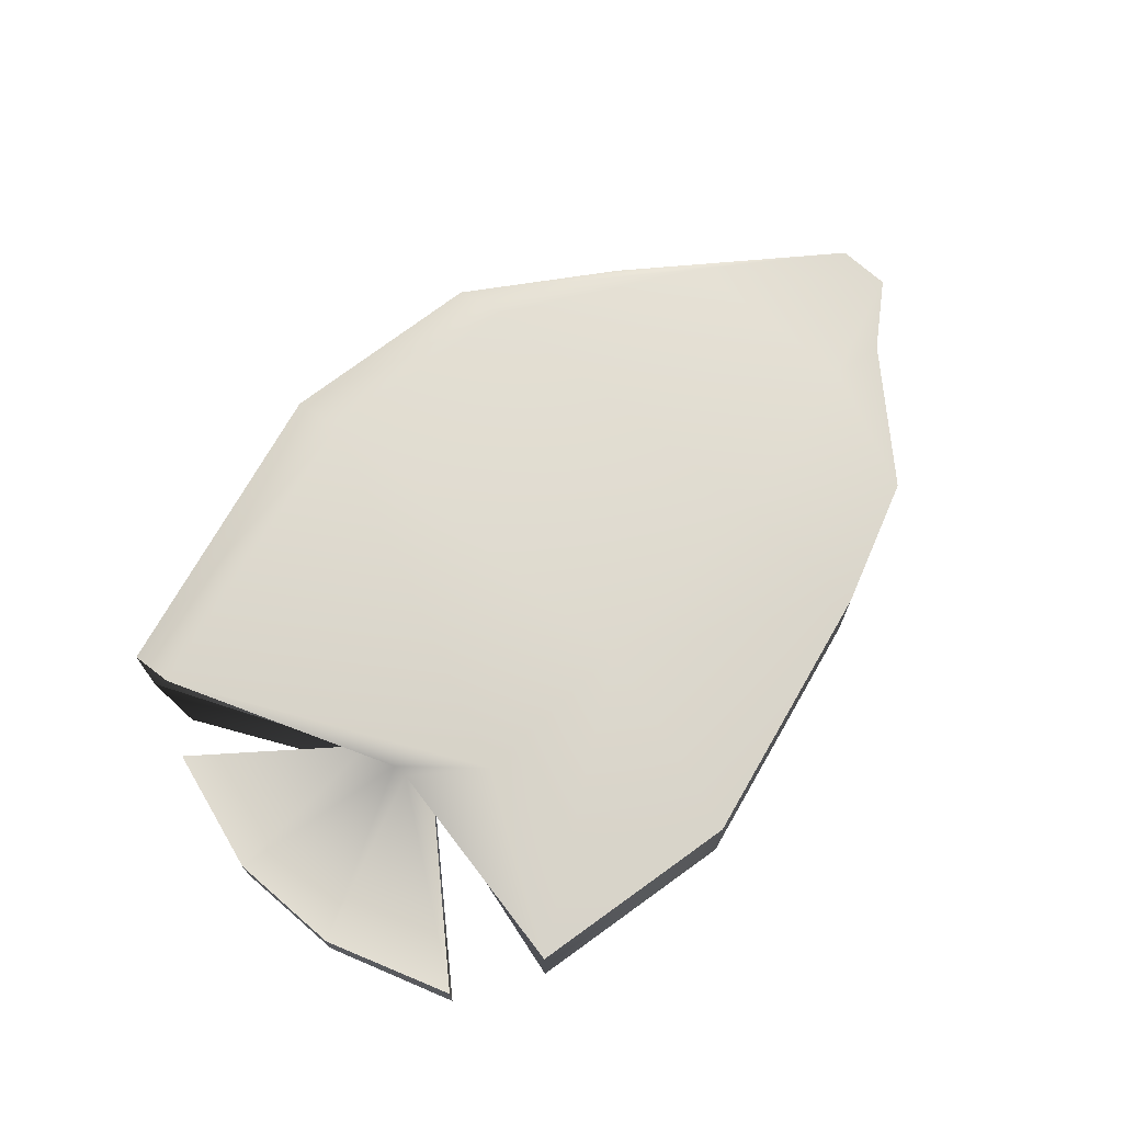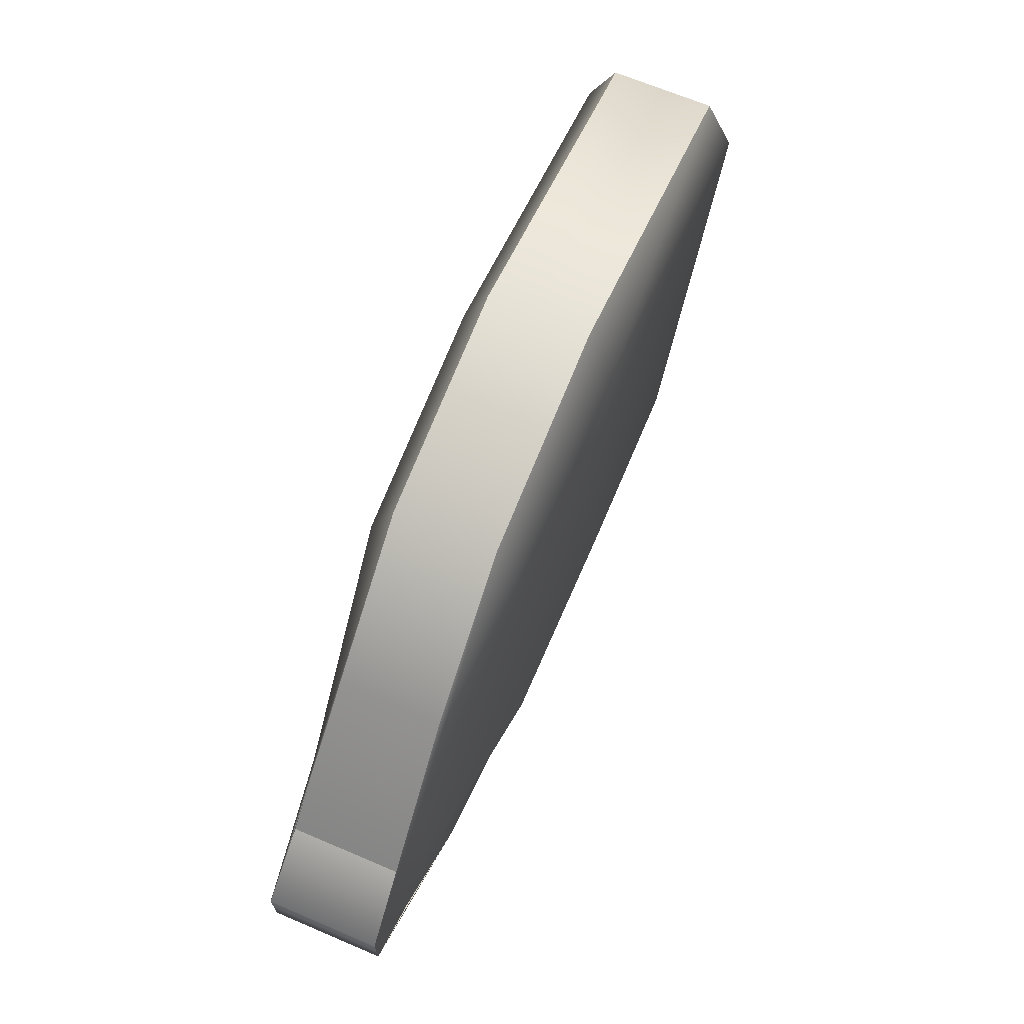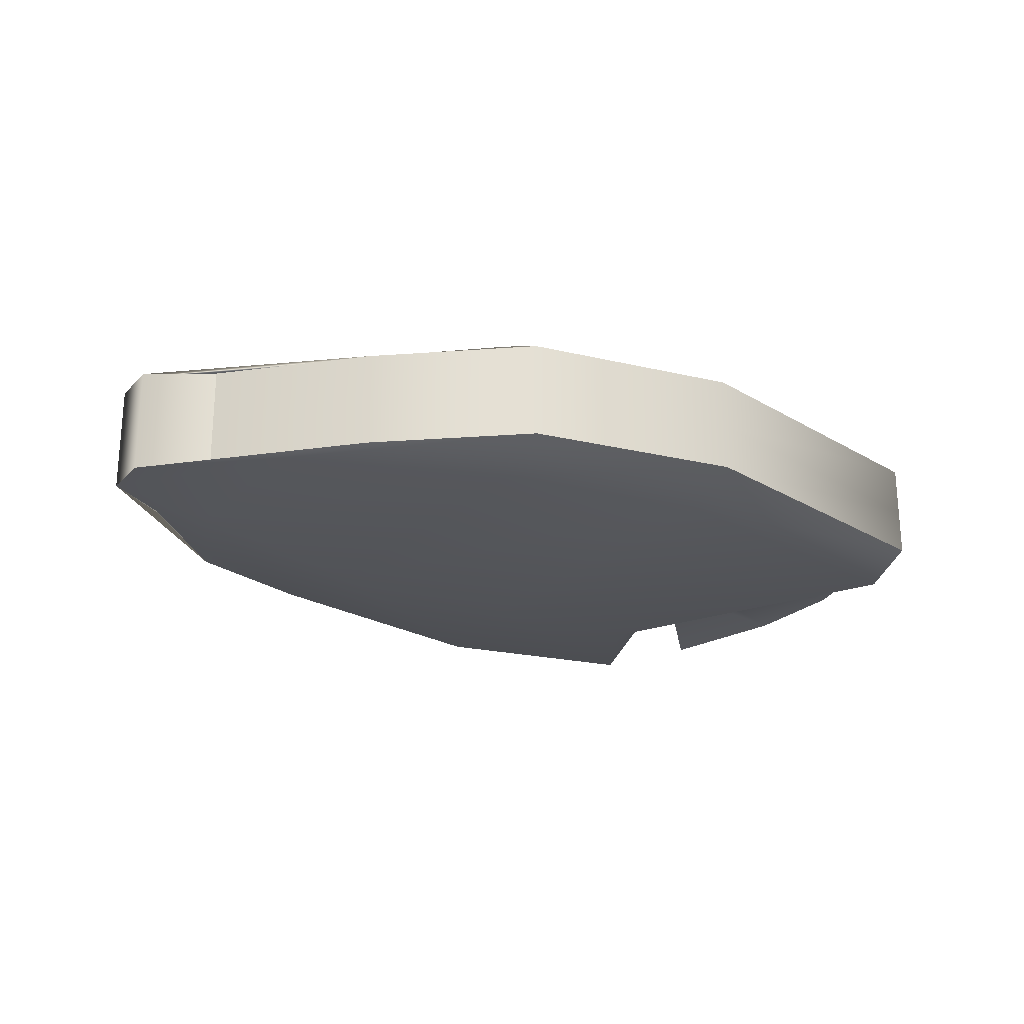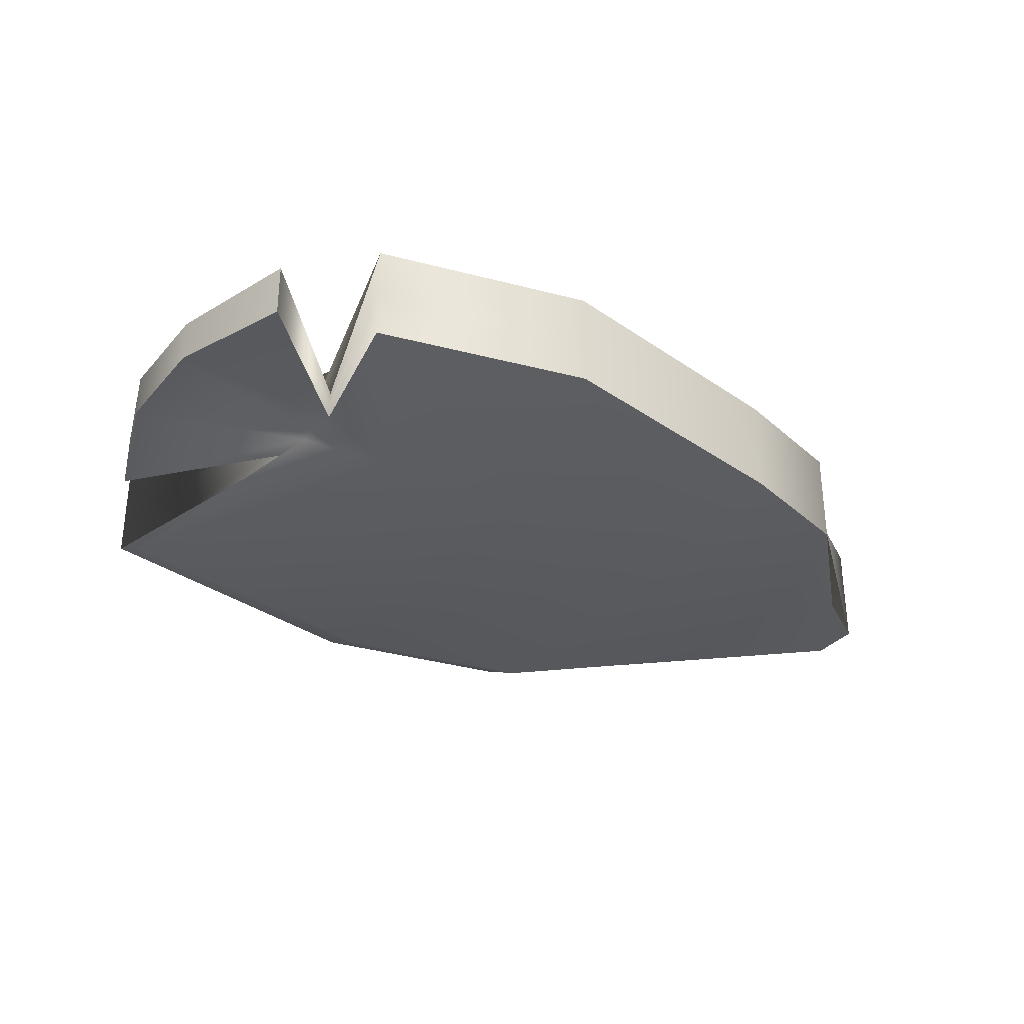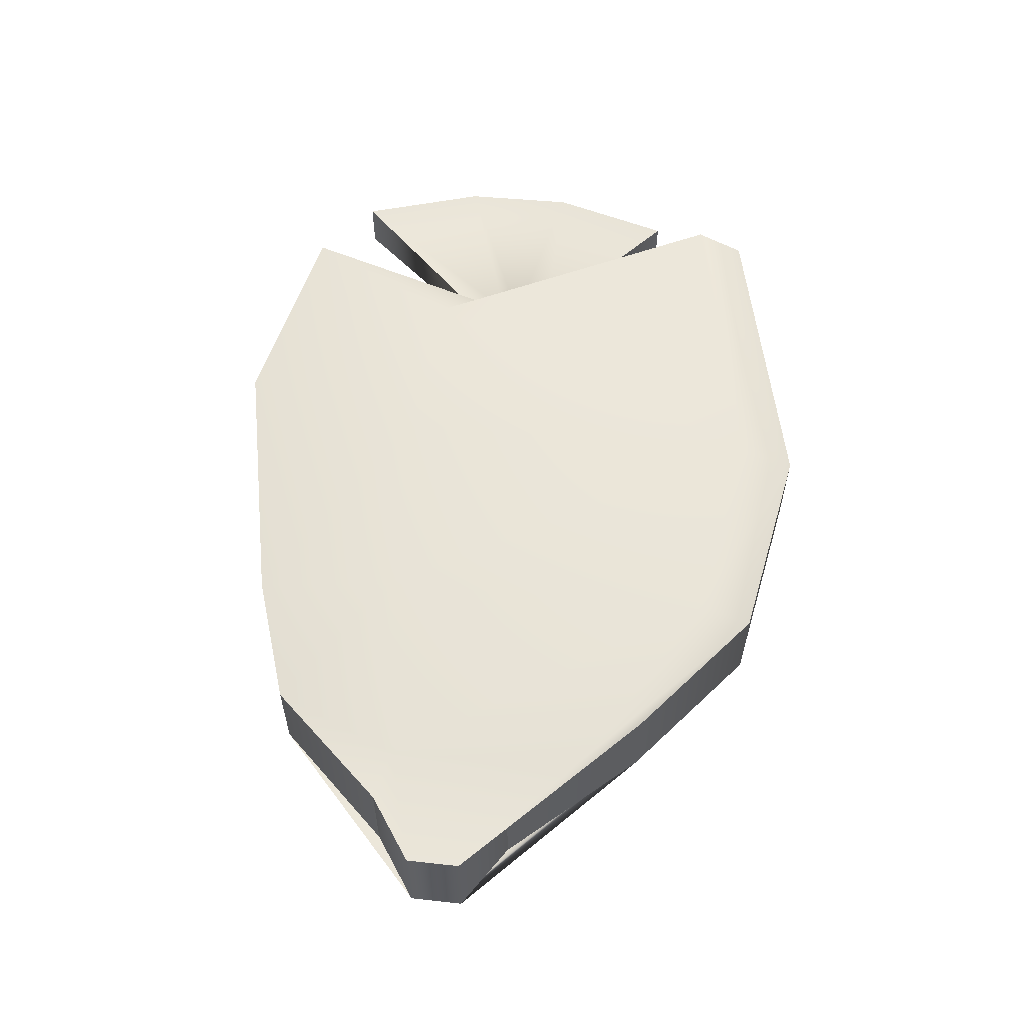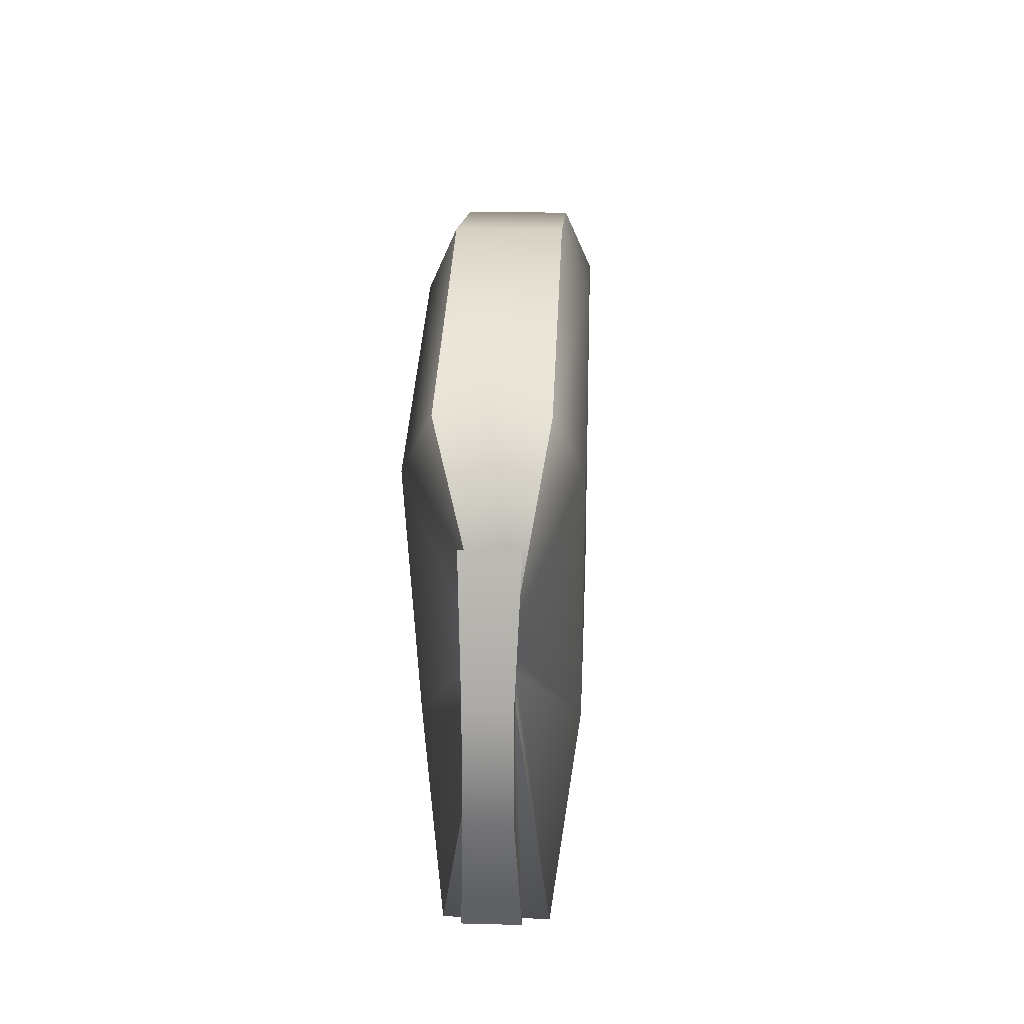
<metadata>
{"format":"obj","ext":"obj","renderer":"f3d","projection":"perspective","resolution":1024,"background":"white","views":[{"elev":70.6,"azim":-49.2,"up":"+Z"},{"elev":66.6,"azim":113.2,"up":"+Y"},{"elev":-23.5,"azim":146.7,"up":"+Z"},{"elev":-32.0,"azim":-33.6,"up":"+Z"},{"elev":58.2,"azim":95.1,"up":"+Z"},{"elev":23.7,"azim":-87.5,"up":"+Y"}]}
</metadata>
<code>
g default
v -0.5849 -0.3041 0.0466
v 0.8199 -0.1188 0.09484
v -0.5849 0.3285 0.0466
v 0.8238 0.1236 0.09484
v -0.5849 0.3285 -0.0466
v 0.8238 0.1236 -0.09484
v -0.5849 -0.3041 -0.0466
v 0.8199 -0.1188 -0.09484
v -0.5113 0.5038 0.08606
v -0.5113 0.5038 -0.08606
v -0.4403 -0.3914 -0.08606
v -0.4403 -0.3914 0.08606
v 0.4003 0.5468 0.08606
v 0.4003 0.5468 -0.08606
v 0.4003 -0.3887 -0.08606
v 0.4003 -0.3887 0.08606
v 0.03421 0.6201 0.08606
v 0.03421 0.6201 -0.08606
v -0.0724 -0.4784 -0.08606
v -0.0724 -0.4784 0.08606
v -0.3546 0.09922 0.0266
v -0.3546 0.09922 -0.0266
v -0.3484 -0.05301 -0.0266
v -0.3484 -0.05301 0.0266
v 0.6287 0.3524 0.08606
v 0.6287 0.3524 -0.08606
v 0.6287 -0.3176 -0.08606
v 0.6287 -0.3176 0.08606
v 0.03421 0.6201 -0.003361
v -0.5113 0.5038 -0.003361
v -0.3546 0.09922 -0.001039
v -0.5849 0.3285 -0.00182
v -0.5849 -0.3041 -0.00182
v -0.3484 -0.05301 -0.001039
v -0.4403 -0.3914 -0.003361
v -0.0724 -0.4784 -0.003361
v 0.4003 -0.3887 -0.003361
v 0.6287 -0.3176 -0.003361
v 0.8199 -0.1188 -0.003703
v 0.8238 0.1236 -0.003703
v 0.6287 0.3524 -0.003361
v 0.4003 0.5468 -0.003361
v -0.5113 0.4175 0.1305
v -0.3515 0.03745 0.0266
v -0.6565 0.1149 0.0379
v -0.6565 0.1149 -0.00148
v -0.6565 0.1149 -0.0379
v -0.3515 0.03745 -0.0266
v -0.5113 0.4175 -0.1305
v 0.03421 0.5203 -0.1305
v 0.4003 0.447 -0.1305
v 0.7308 0.2327 -0.09484
v 0.9357 0.04753 -0.09484
v 0.9357 0.04753 -0.003703
v 0.9357 0.04753 0.09484
v 0.7308 0.2327 0.09484
v 0.4003 0.447 0.1305
v 0.03421 0.5203 0.1305
v -0.2595 -0.1129 0.1305
v -0.3515 0.011 0.0266
v -0.6565 -0.08346 0.0379
v -0.6565 -0.08346 -0.00148
v -0.6565 -0.08346 -0.0379
v -0.3515 0.011 -0.0266
v -0.2595 -0.1129 -0.1305
v 0.03421 -0.1397 -0.1305
v 0.4003 -0.1397 -0.1305
v 0.7308 -0.09652 -0.09484
v 0.9333 -0.04483 -0.09484
v 0.9333 -0.04483 -0.003703
v 0.9333 -0.04483 0.09484
v 0.7308 -0.09652 0.09484
v 0.4003 -0.1397 0.1305
v 0.03421 -0.1397 0.1305
g pCube1
f 1 24 60 61
f 3 21 31 32
f 63 64 23 7
f 33 34 24 1
f 2 39 70 71
f 33 1 61 62
f 9 17 29 30
f 11 65 66 19
f 12 35 36 20
f 74 59 12 20
f 13 25 41 42
f 15 67 68 27
f 16 37 38 28
f 73 16 28 72
f 17 13 42 29
f 19 66 67 15
f 20 36 37 16
f 74 20 16 73
f 21 9 30 31
f 23 64 65 11
f 24 34 35 12
f 60 24 12 59
f 25 4 40 41
f 27 68 69 8
f 28 38 39 2
f 72 28 2 71
f 30 29 18 10
f 31 30 10 22
f 32 31 22 5
f 7 33 62 63
f 7 23 34 33
f 35 34 23 11
f 36 35 11 19
f 37 36 19 15
f 38 37 15 27
f 39 38 27 8
f 70 39 8 69
f 41 40 6 26
f 42 41 26 14
f 29 42 14 18
f 21 44 43 9
f 45 44 21 3
f 46 45 3 32
f 47 46 32 5
f 5 22 48 47
f 49 48 22 10
f 50 49 10 18
f 51 50 18 14
f 52 51 14 26
f 53 52 26 6
f 40 54 53 6
f 55 54 40 4
f 25 56 55 4
f 13 57 56 25
f 17 58 57 13
f 9 43 58 17
f 44 60 59 43
f 61 60 44 45
f 62 61 45 46
f 63 62 46 47
f 47 48 64 63
f 65 64 48 49
f 66 65 49 50
f 67 66 50 51
f 68 67 51 52
f 69 68 52 53
f 54 70 69 53
f 71 70 54 55
f 56 72 71 55
f 57 73 72 56
f 58 74 73 57
f 58 43 59 74

</code>
